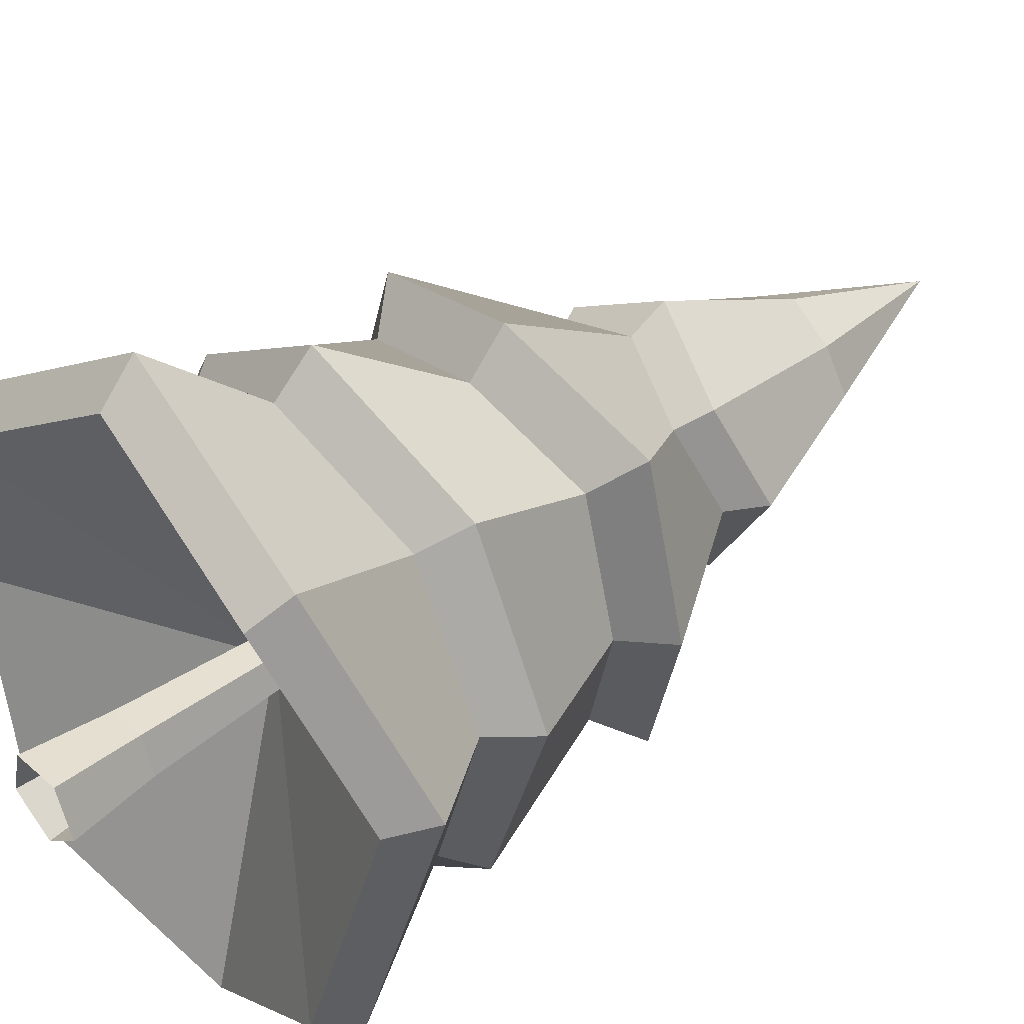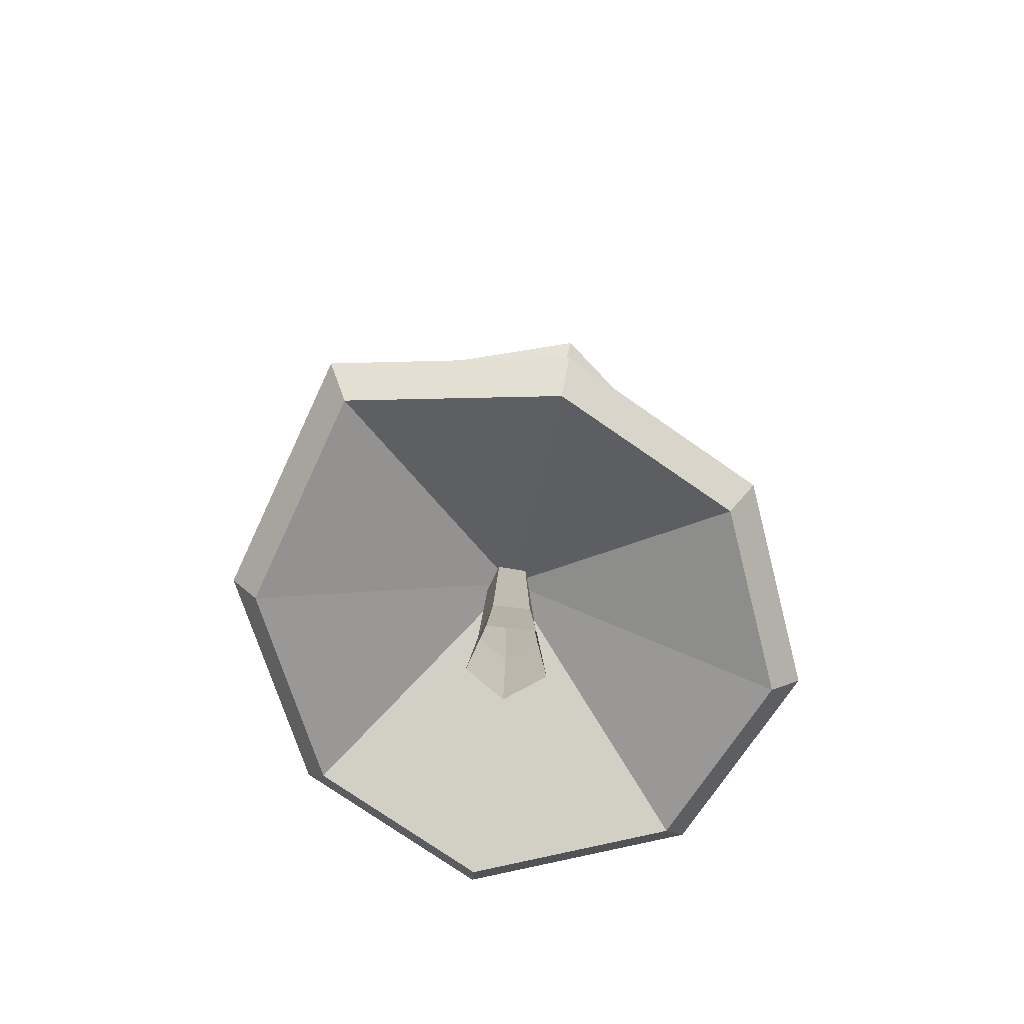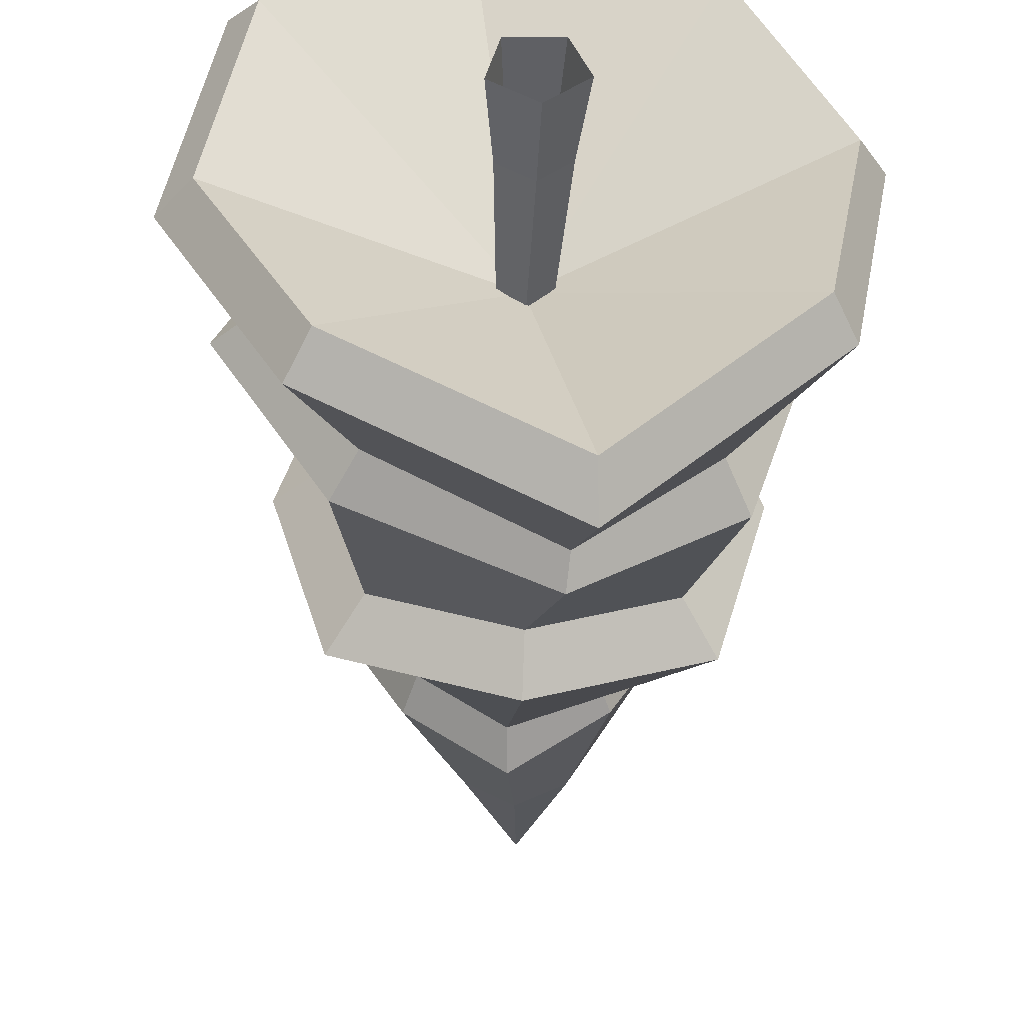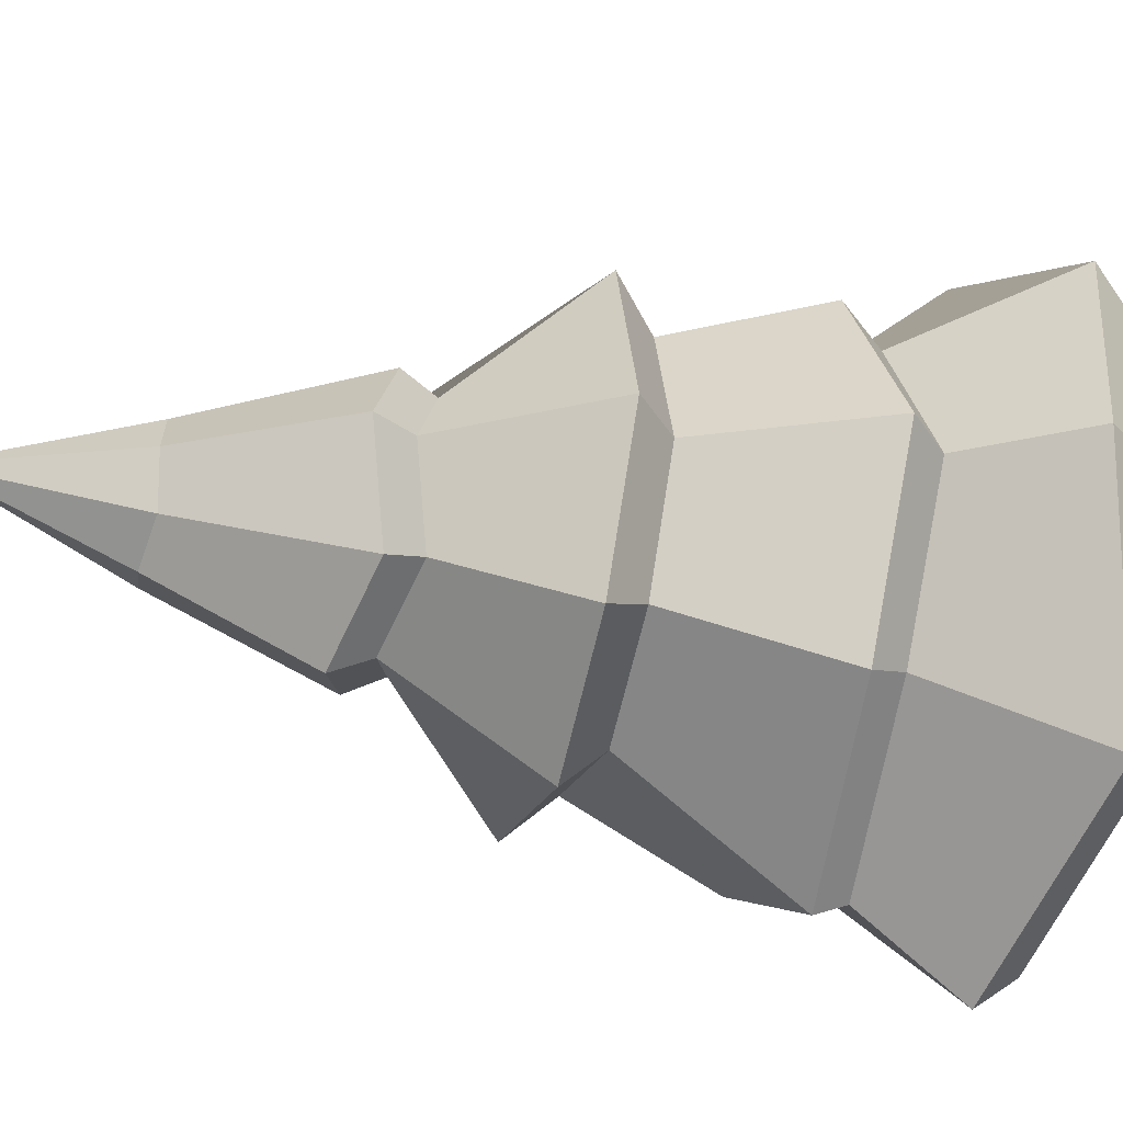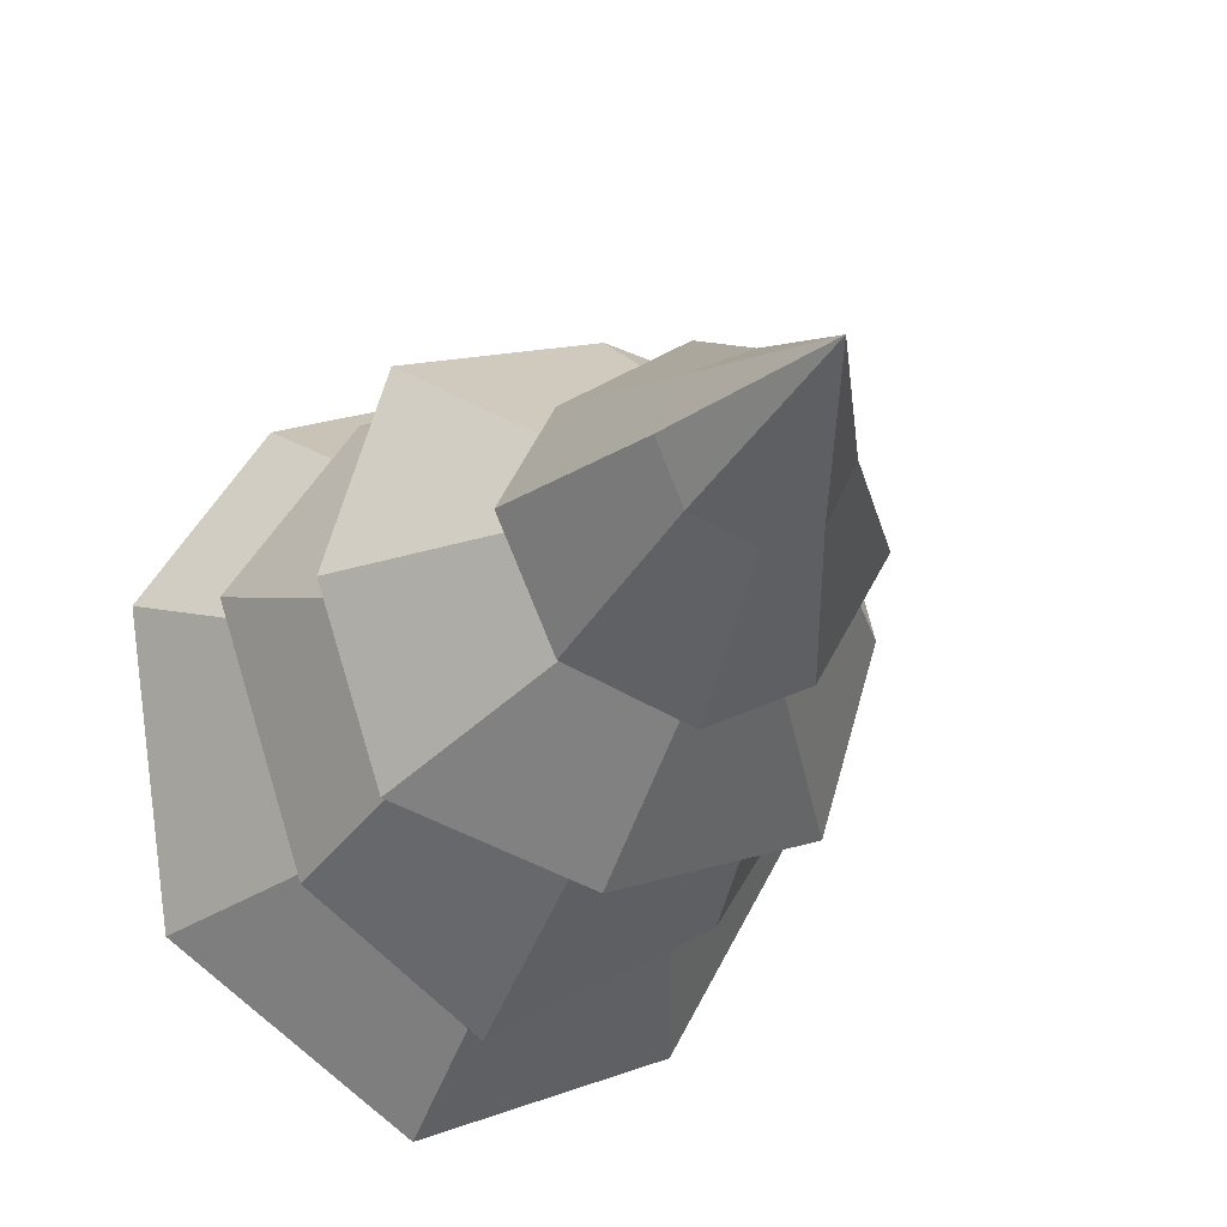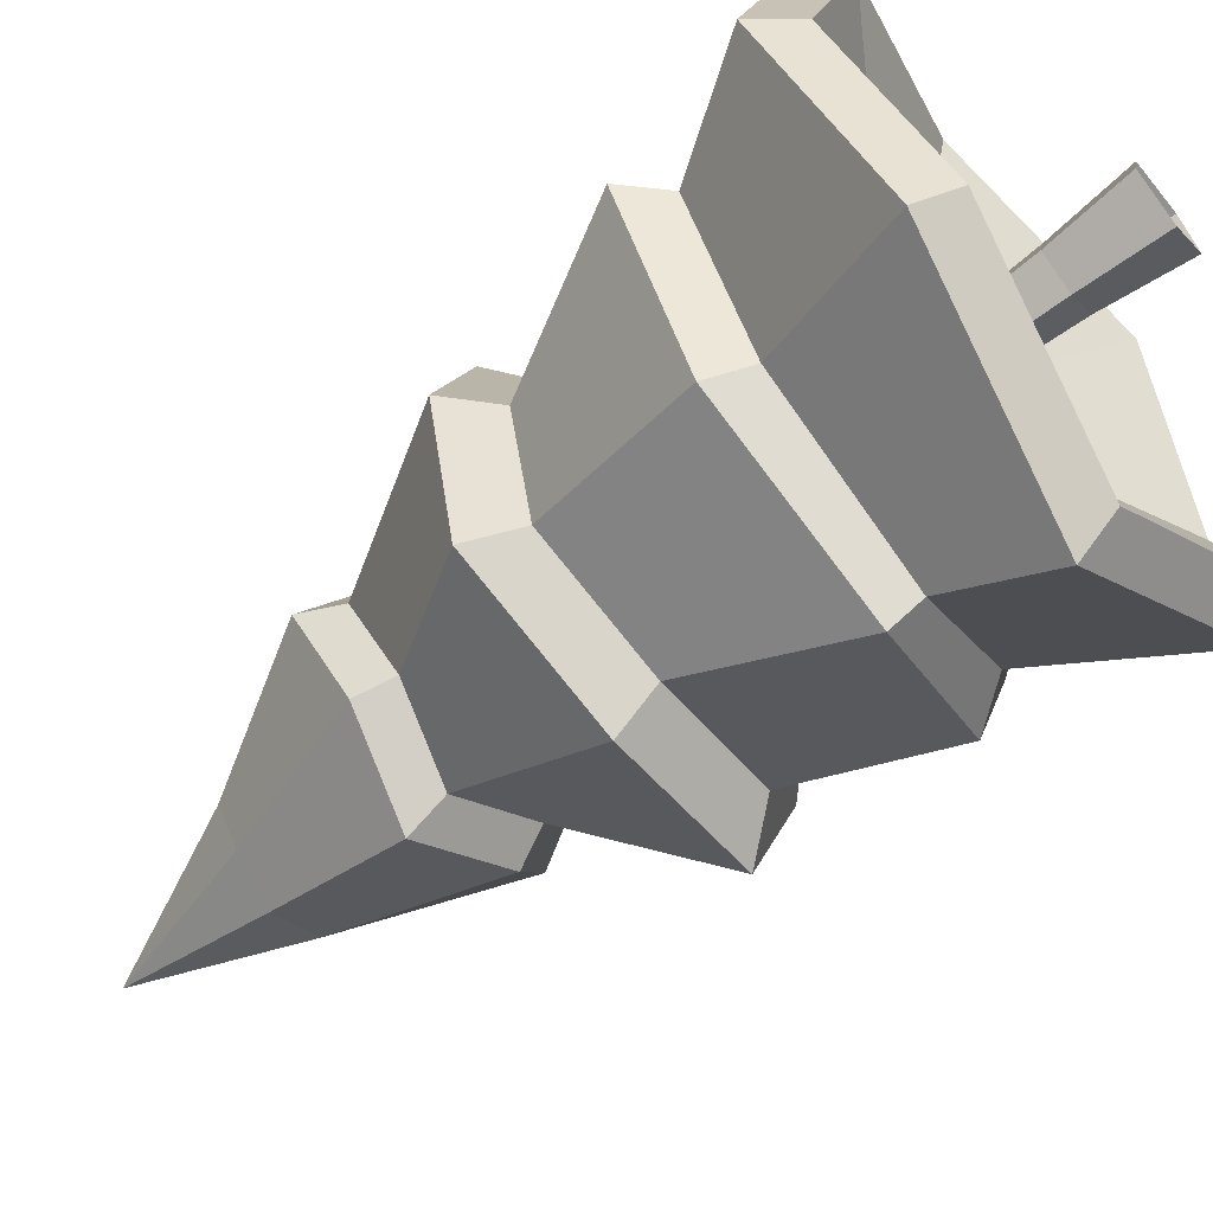
<metadata>
{"format":"obj","ext":"obj","renderer":"f3d","projection":"perspective","resolution":1024,"background":"white","views":[{"elev":42.4,"azim":48.3,"up":"+Z"},{"elev":-71.8,"azim":-154.1,"up":"+Y"},{"elev":-42.8,"azim":-2.1,"up":"+Z"},{"elev":-38.2,"azim":-105.3,"up":"+Z"},{"elev":-19.4,"azim":161.2,"up":"+Z"},{"elev":-66.2,"azim":-51.4,"up":"+Z"}]}
</metadata>
<code>
g Fir_Tree_m_04
v 0.3138 1.014 -2.046
v -1.15 0.7226 -1.461
v -1.867 0.9695 -0.06124
v -1.582 0.7951 1.304
v -0.3432 1.058 2.154
v 1.122 0.8531 1.722
v 1.864 1.1 0.5784
v 1.554 0.779 -1.041
v 0.2259 1.658 -1.603
v -0.8165 1.692 -0.9312
v -1.407 1.651 -0.03002
v -1.011 1.765 0.9515
v -0.1925 1.752 1.536
v 0.7949 1.827 1.138
v 1.371 1.745 0.3352
v 1.016 1.747 -0.8715
v 0.2099 1.861 -1.707
v -0.9638 1.931 -1.065
v -1.628 1.884 -0.006075
v -1.144 2.018 1.125
v -0.1841 2.002 1.784
v 0.958 2.089 1.297
v 1.605 1.993 0.3534
v 1.162 1.995 -1.043
v 0.05533 2.928 -1.026
v -0.7938 2.973 -0.7613
v -1.061 2.907 0.07047
v -0.8145 2.921 0.9418
v 0.02374 2.863 1.187
v 0.8822 2.905 0.9537
v 1.143 2.884 0.09627
v 0.9006 2.953 -0.7512
v 0.05205 3.19 -1.294
v -1 3.246 -0.9649
v -1.332 3.164 0.07204
v -1.026 3.182 1.151
v 0.02147 3.11 1.454
v 1.084 3.161 1.163
v 1.406 3.135 0.09056
v 1.104 3.221 -0.9526
v 0.004041 4.119 -0.7339
v -0.5079 3.997 -0.4708
v -0.7731 4.121 0.04891
v -0.5101 3.963 0.5487
v 0.000596 4.068 0.8353
v 0.4975 3.927 0.551
v 0.7778 4.065 0.0525
v 0.4997 3.96 -0.4684
v 0.01399 4.365 -0.8669
v -0.5847 4.223 -0.5592
v -0.895 4.368 0.0486
v -0.5874 4.183 0.6331
v 0.009959 4.305 0.9684
v 0.5911 4.141 0.6359
v 0.9189 4.303 0.0528
v 0.5937 4.179 -0.5565
v 0.14 6.371 0.1119
v -0.2115 5.271 -0.2427
v 0.09004 5.305 -0.3815
v 0.4006 5.265 -0.2414
v 0.5434 5.296 0.06367
v 0.3997 5.261 0.3624
v 0.08861 5.298 0.507
v -0.2124 5.266 0.3611
v -0.351 5.306 0.06176
v 0.02348 0 -0.2711
v -0.2498 0 -0.1014
v -0.1713 0 0.2149
v 0.1507 0 0.2349
v 0.2715 0 -0.06134
v 0.00321 1.637 -0.1242
v -0.1387 1.638 -0.02738
v -0.09027 1.639 0.1386
v 0.08235 1.638 0.1443
v 0.1413 1.637 -0.01756
v -0.1899 0.553 -0.05994
v -0.1304 0.5529 0.1819
v 0.2108 0.553 -0.02912
v 0.02072 0.553 -0.1904
v 0.1173 0.553 0.199
v 0.3002 0.7574 -1.833
v -1.017 0.4946 -1.307
v -1.663 0.7169 -0.04697
v -1.406 0.5599 1.182
v -0.2912 0.7968 1.947
v 1.028 0.6121 1.559
v 1.695 0.8345 0.5288
v 1.417 0.5454 -0.9289
v -0.00274 1.505 0.03398
f 2 10 9 1
f 1 9 16 8
f 7 15 14 6
f 5 13 12 4
f 3 11 10 2
f 8 16 15 7
f 6 14 13 5
f 4 12 11 3
f 24 17 25 32
f 22 23 31 30
f 20 21 29 28
f 18 19 27 26
f 23 24 32 31
f 21 22 30 29
f 19 20 28 27
f 17 18 26 25
f 39 40 48 47
f 37 38 46 45
f 35 36 44 43
f 33 34 42 41
f 40 33 41 48
f 38 39 47 46
f 36 37 45 44
f 34 35 43 42
f 59 58 57
f 60 59 57
f 62 61 57
f 64 63 57
f 58 65 57
f 61 60 57
f 63 62 57
f 65 64 57
f 51 52 64 65
f 53 54 62 63
f 55 56 60 61
f 50 51 65 58
f 52 53 63 64
f 54 55 61 62
f 56 49 59 60
f 49 50 58 59
f 77 73 72 76
f 79 71 75 78
f 80 74 73 77
f 76 72 71 79
f 70 78 80 69
f 67 76 79 66
f 69 80 77 68
f 66 79 78 70
f 68 77 76 67
f 78 75 74 80
f 56 55 47 48
f 54 53 45 46
f 52 51 43 44
f 50 49 41 42
f 49 56 48 41
f 55 54 46 47
f 53 52 44 45
f 51 50 42 43
f 33 40 32 25
f 39 38 30 31
f 37 36 28 29
f 35 34 26 27
f 40 39 31 32
f 38 37 29 30
f 36 35 27 28
f 34 33 25 26
f 18 17 9 10
f 17 24 16 9
f 23 22 14 15
f 21 20 12 13
f 19 18 10 11
f 24 23 15 16
f 22 21 13 14
f 20 19 11 12
f 4 3 83 84
f 2 1 81 82
f 1 8 88 81
f 7 6 86 87
f 5 4 84 85
f 3 2 82 83
f 8 7 87 88
f 6 5 85 86
f 88 87 89
f 86 85 89
f 84 83 89
f 82 81 89
f 81 88 89
f 87 86 89
f 85 84 89
f 83 82 89

</code>
